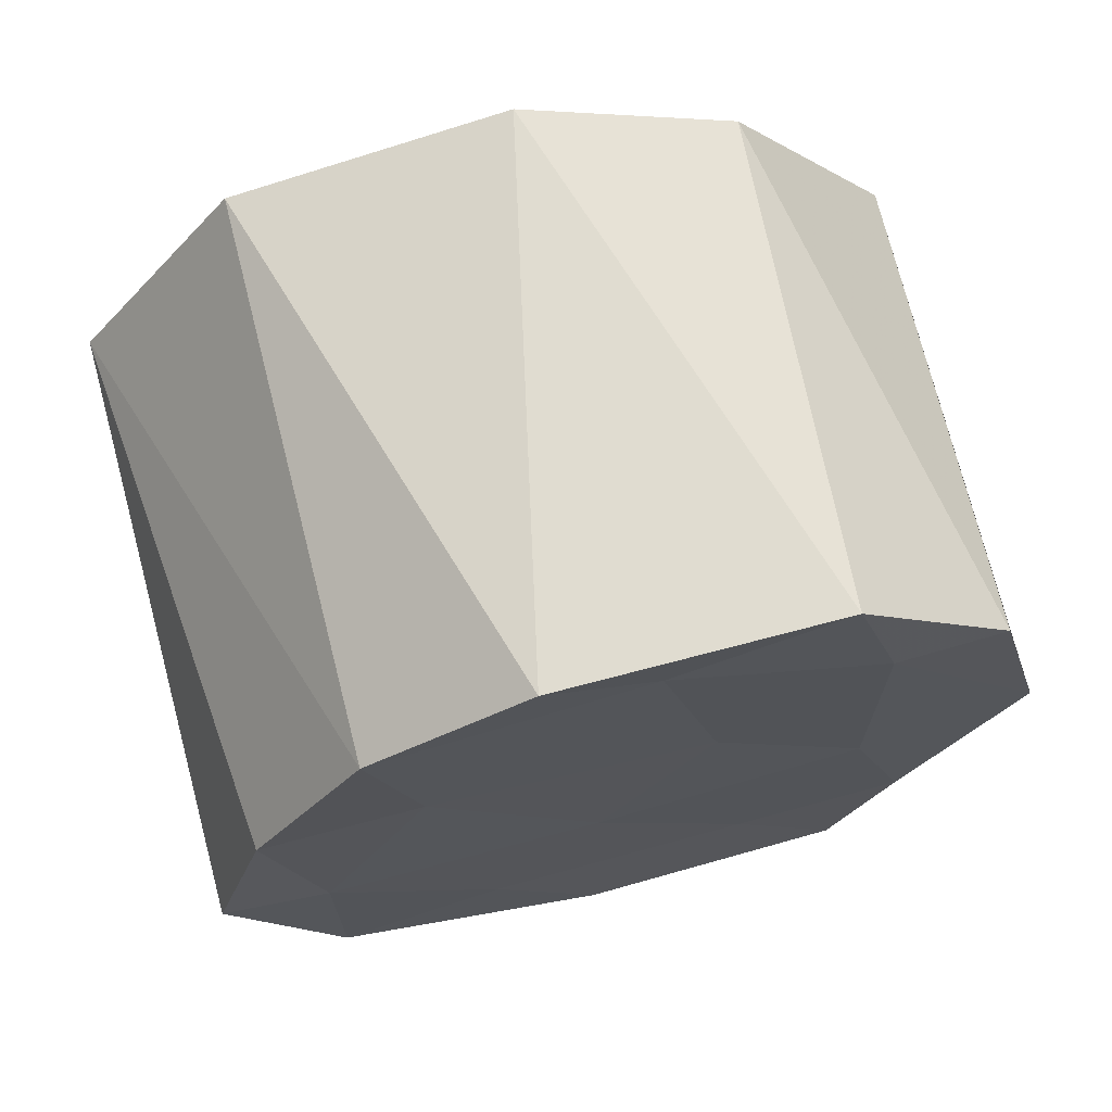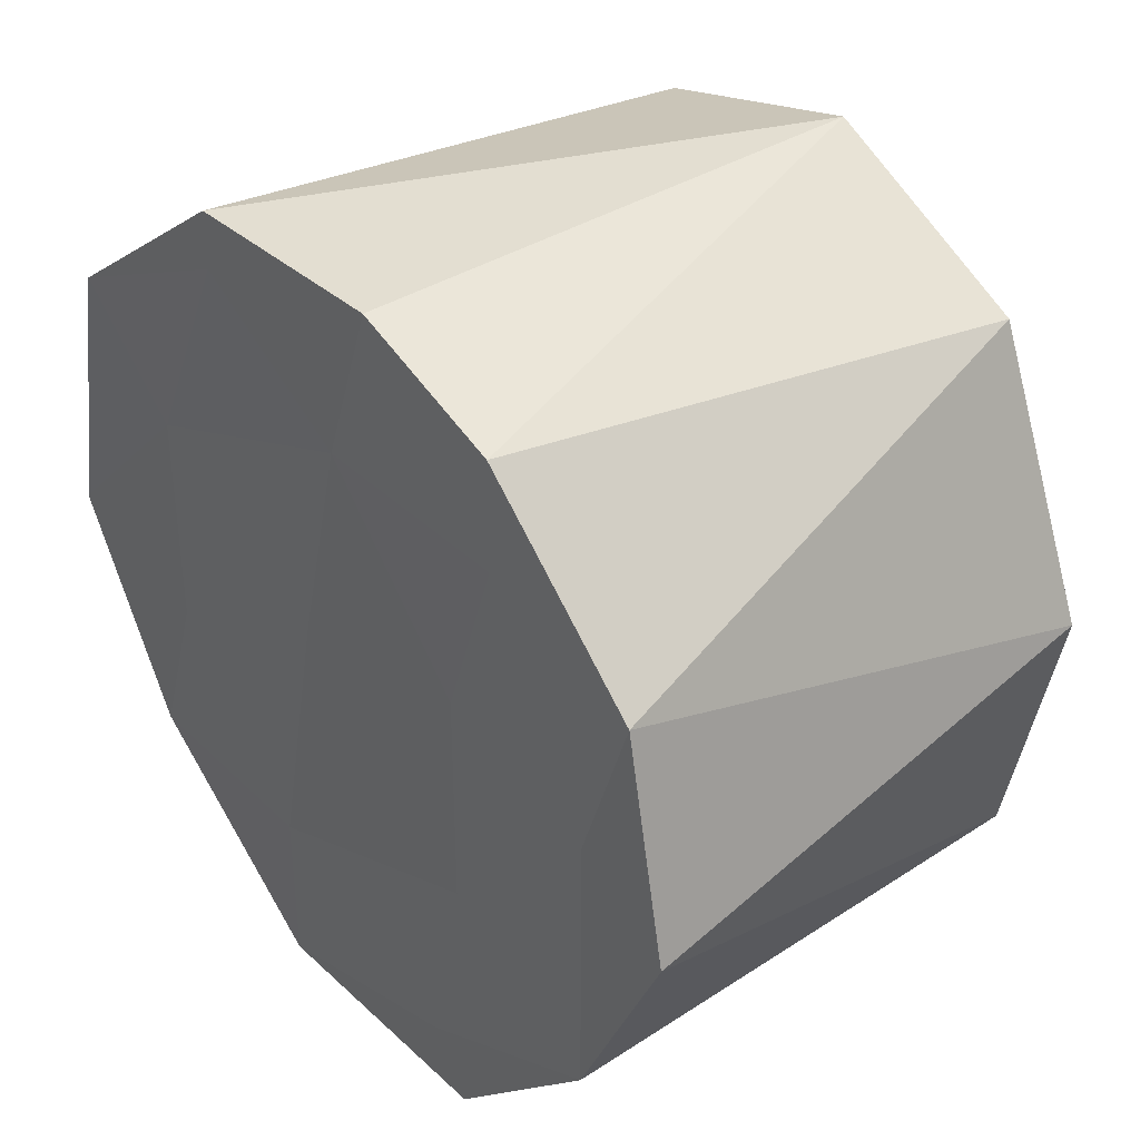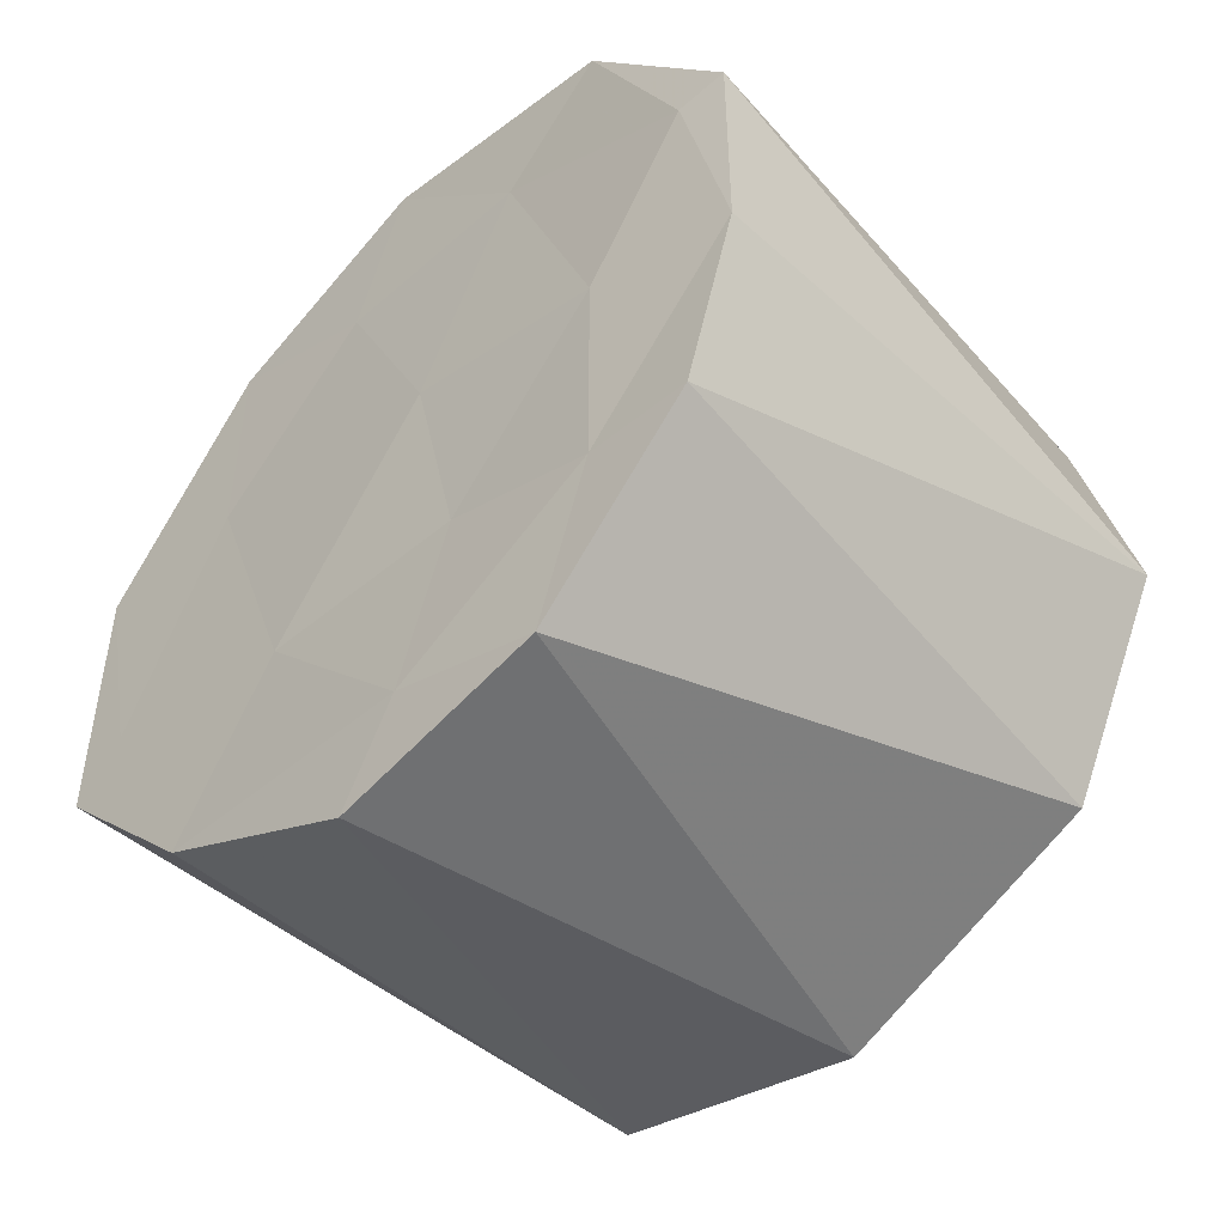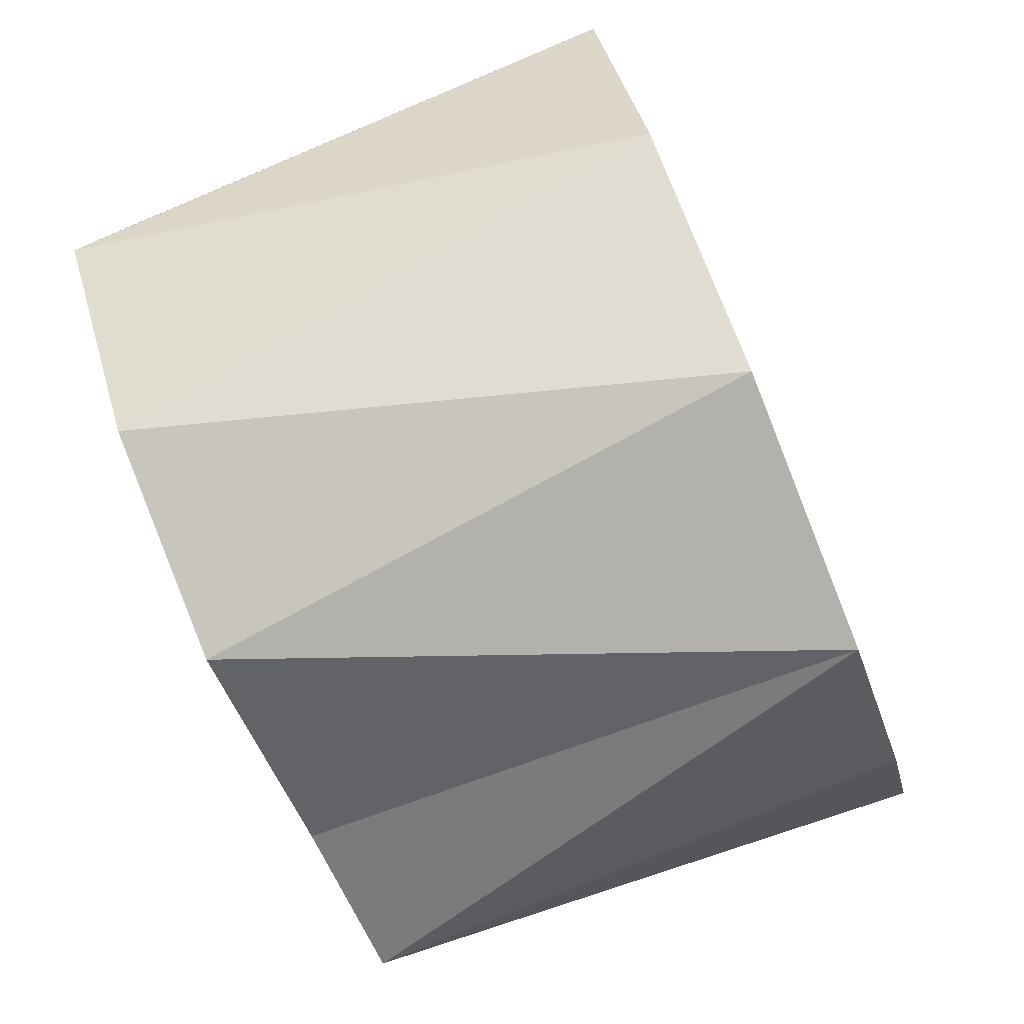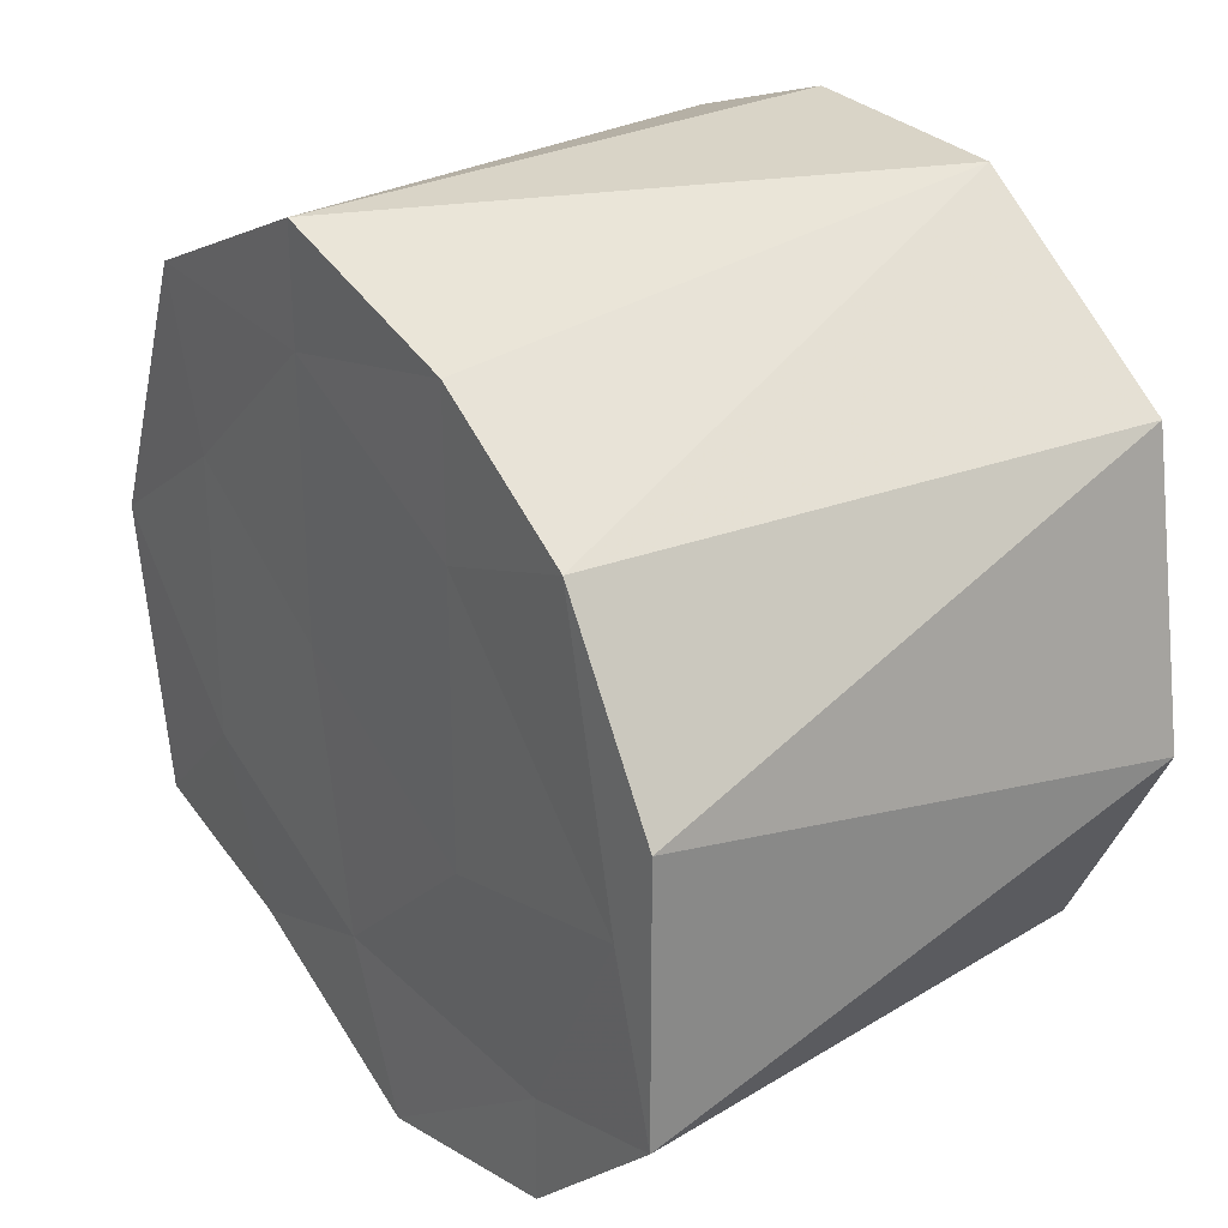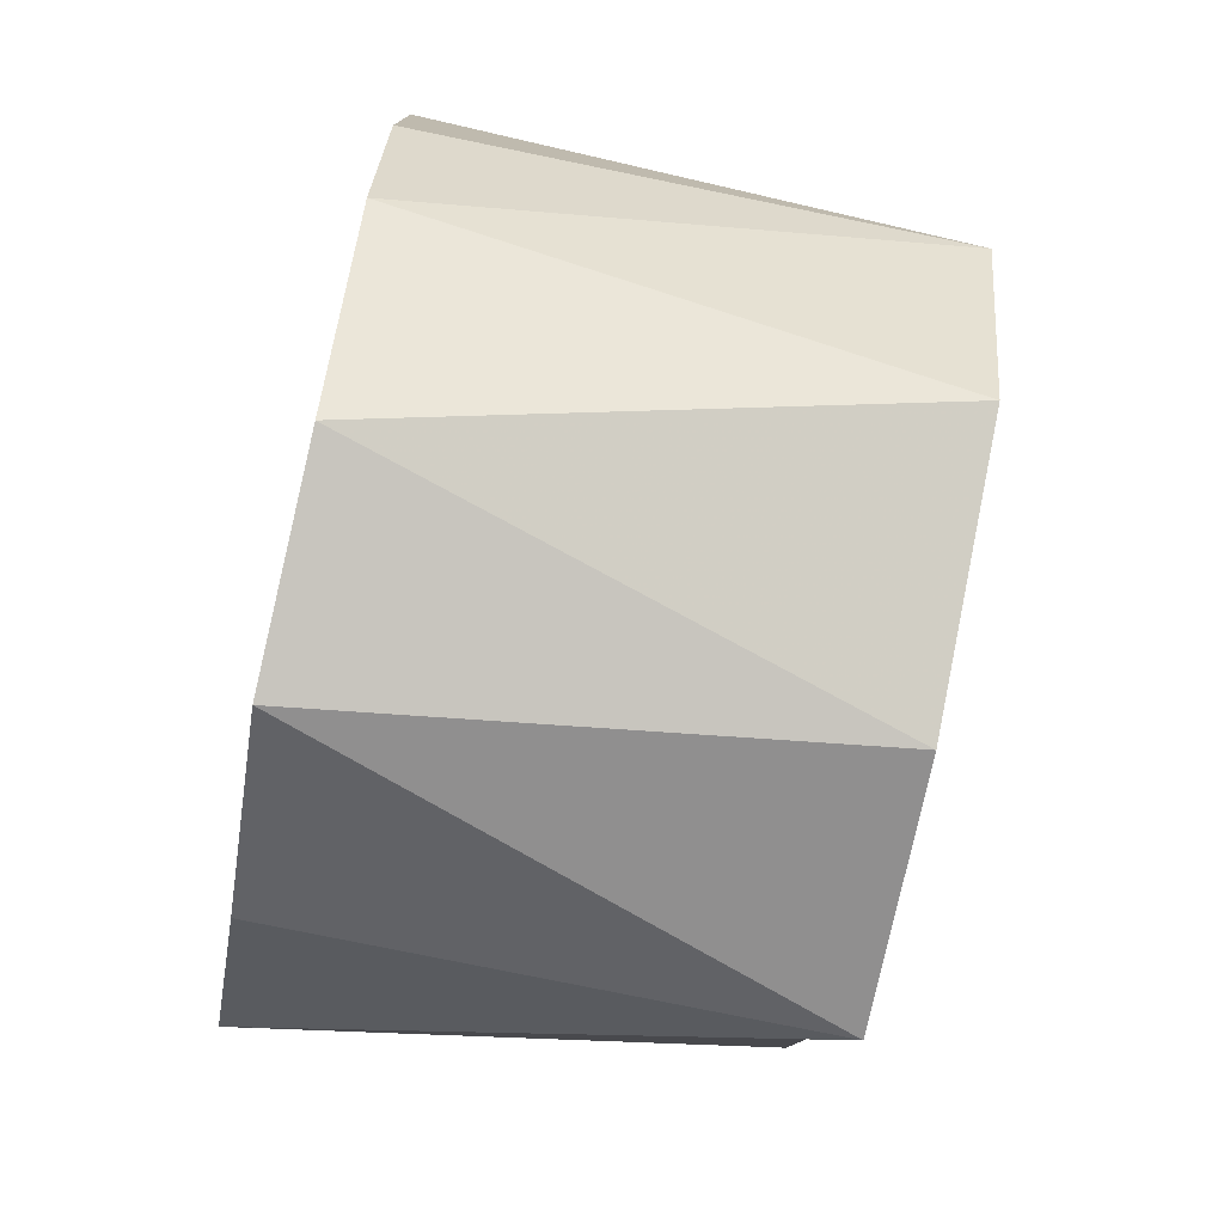
<metadata>
{"format":"obj","ext":"obj","renderer":"f3d","projection":"perspective","resolution":1024,"background":"white","views":[{"elev":68.9,"azim":75.9,"up":"+Y"},{"elev":36.5,"azim":-40.0,"up":"+Z"},{"elev":-47.9,"azim":-45.7,"up":"+Y"},{"elev":-79.4,"azim":-157.1,"up":"+Z"},{"elev":28.0,"azim":144.0,"up":"+Z"},{"elev":-77.1,"azim":-11.5,"up":"+Y"}]}
</metadata>
<code>
v 2.31e+04 2974 -8002
v 2.31e+04 2974 -8002
v 2.31e+04 2974 -8002
v 2.31e+04 2974 -8002
v 2.31e+04 2974 -8002
v 2.31e+04 2974 -8002
v 2.31e+04 2974 -8002
v 2.31e+04 2974 -8002
v 2.31e+04 2974 -8002
v 2.31e+04 2974 -8002
v 2.31e+04 2974 -8002
v 2.31e+04 2974 -8002
v 2.31e+04 2974 -8002
v 2.31e+04 2974 -8002
v 2.31e+04 2974 -8002
v 2.31e+04 2974 -8002
v 2.31e+04 2974 -8002
v 2.31e+04 2974 -8002
v 2.31e+04 2974 -8002
v 2.31e+04 2974 -8002
v 2.31e+04 2974 -8002
v 2.31e+04 2974 -8002
v 2.31e+04 2974 -8002
v 2.31e+04 2974 -8002
v 2.31e+04 2974 -8002
v 2.31e+04 2974 -8002
v 2.31e+04 2974 -8002
v 2.31e+04 2974 -8002
v 2.31e+04 2974 -8002
v 2.31e+04 2974 -8002
v 2.31e+04 2974 -8002
v 2.31e+04 2974 -8002
v 2.31e+04 2974 -8002
v 2.31e+04 2974 -8002
v 2.31e+04 2974 -8002
v 2.31e+04 2974 -8002
v 2.31e+04 2974 -8002
v 2.31e+04 2974 -8002
v 2.31e+04 2974 -8002
v 2.31e+04 2974 -8002
v 2.31e+04 2974 -8002
v 2.31e+04 2974 -8002
f 1 14 13
f 2 14 16
f 1 13 18
f 1 18 20
f 1 20 17
f 2 16 23
f 3 15 25
f 4 19 27
f 5 21 29
f 6 22 31
f 2 23 26
f 3 25 28
f 4 27 30
f 5 29 32
f 6 31 24
f 7 33 38
f 8 34 40
f 9 35 41
f 10 36 42
f 11 37 39
f 39 42 12
f 39 37 42
f 37 10 42
f 42 41 12
f 42 36 41
f 36 9 41
f 41 40 12
f 41 35 40
f 35 8 40
f 40 38 12
f 40 34 38
f 34 7 38
f 38 39 12
f 38 33 39
f 33 11 39
f 24 37 11
f 24 31 37
f 31 10 37
f 32 36 10
f 32 29 36
f 29 9 36
f 30 35 9
f 30 27 35
f 27 8 35
f 28 34 8
f 28 25 34
f 25 7 34
f 26 33 7
f 26 23 33
f 23 11 33
f 31 32 10
f 31 22 32
f 22 5 32
f 29 30 9
f 29 21 30
f 21 4 30
f 27 28 8
f 27 19 28
f 19 3 28
f 25 26 7
f 25 15 26
f 15 2 26
f 23 24 11
f 23 16 24
f 16 6 24
f 17 22 6
f 17 20 22
f 20 5 22
f 20 21 5
f 20 18 21
f 18 4 21
f 18 19 4
f 18 13 19
f 13 3 19
f 16 17 6
f 16 14 17
f 14 1 17
f 13 15 3
f 13 14 15
f 14 2 15

</code>
